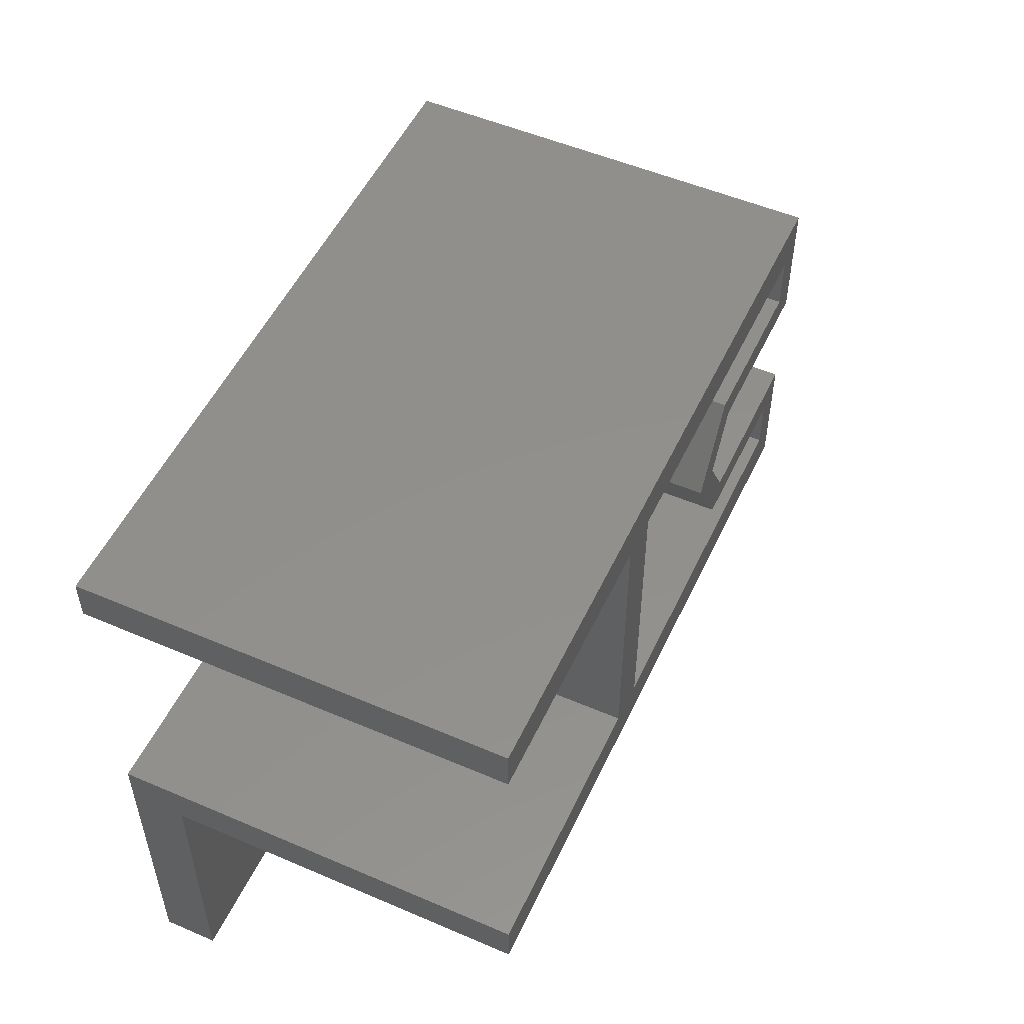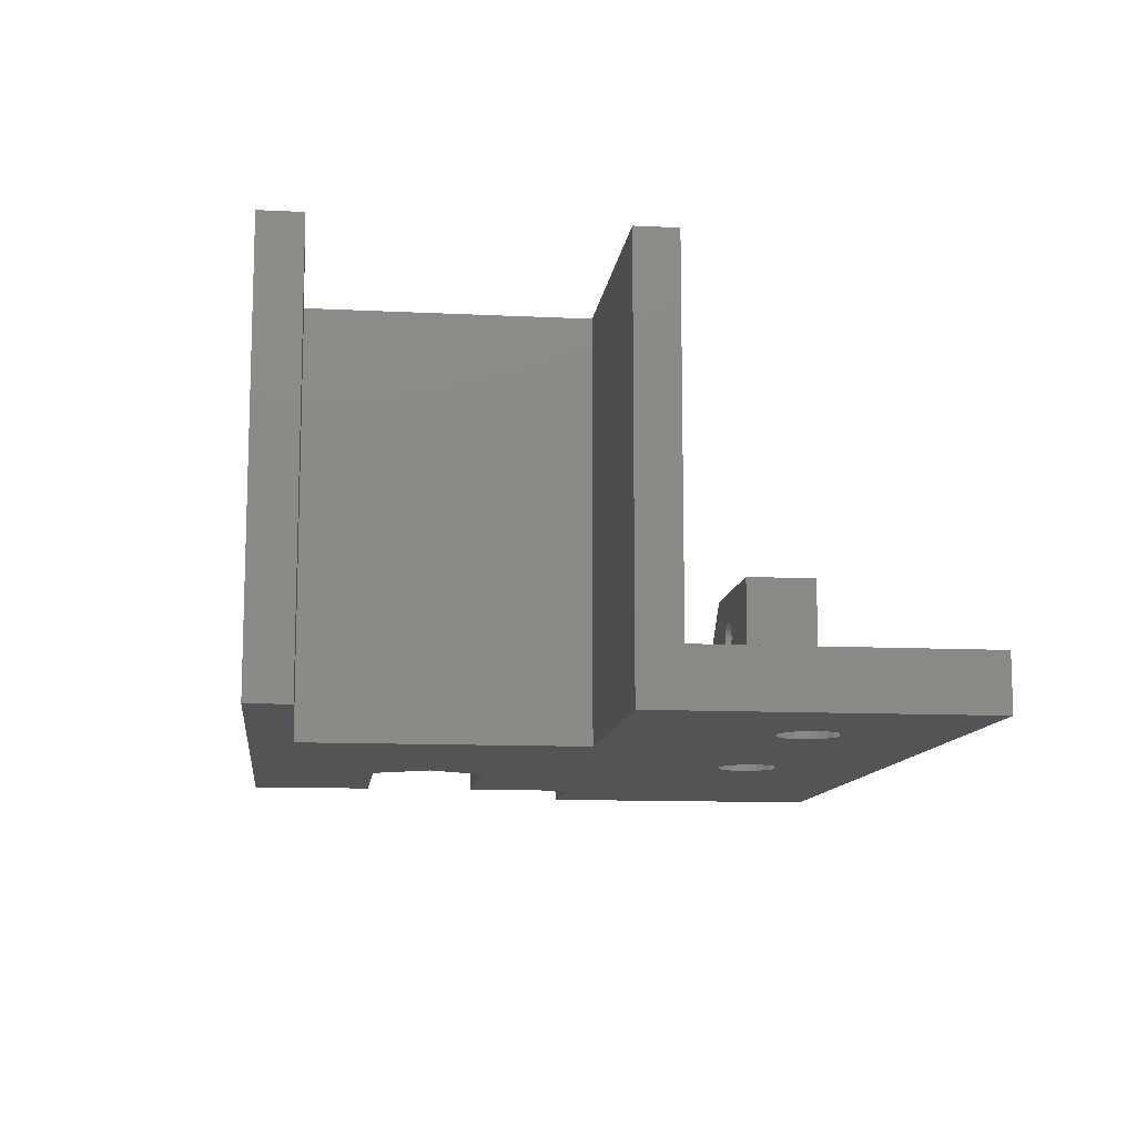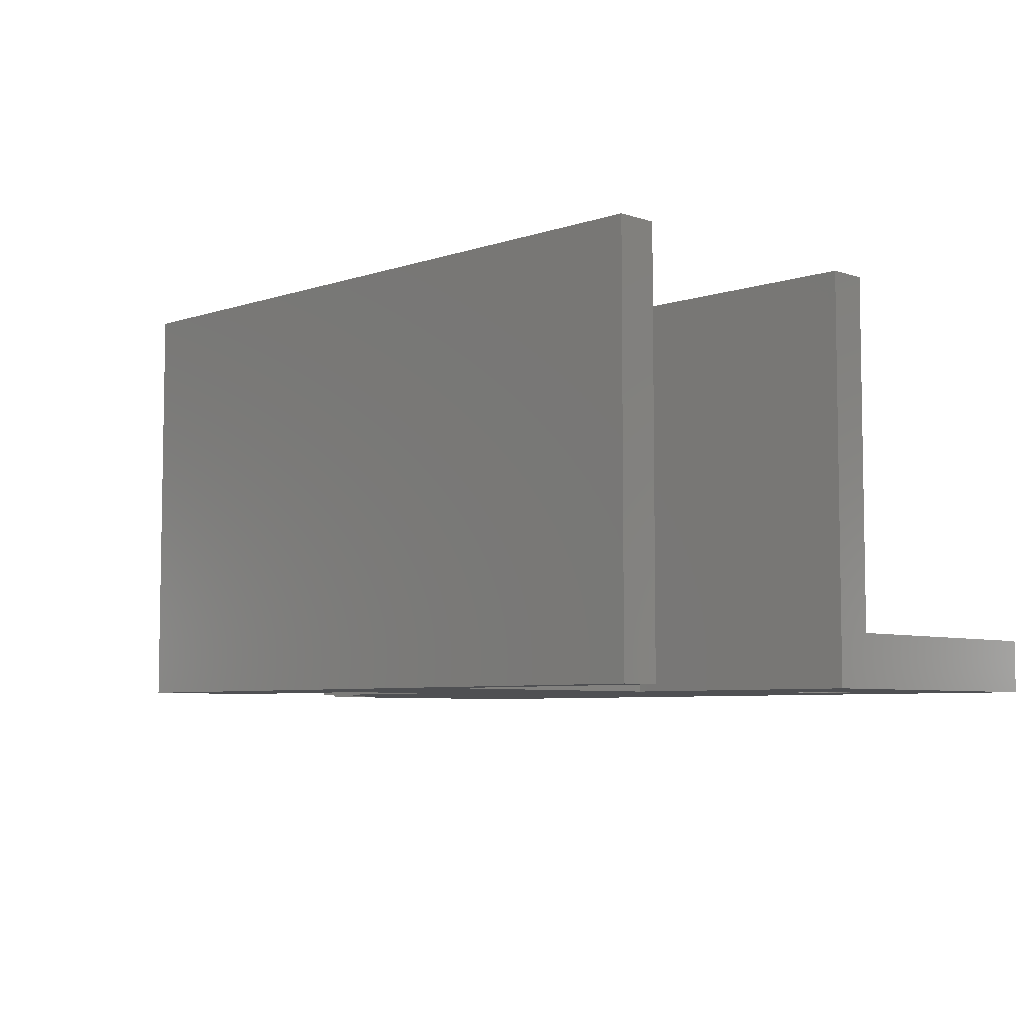
<metadata>
{"format":"stl","ext":"stl","renderer":"f3d","projection":"perspective","resolution":1024,"background":"white","views":[{"elev":52.3,"azim":-65.2,"up":"+Y"},{"elev":-11.2,"azim":-96.9,"up":"+Z"},{"elev":-6.1,"azim":-134.9,"up":"+Z"}]}
</metadata>
<code>
# stl→obj: 355 verts, 726 faces
v 1025 -214.2 30
v 1025 -194.2 7.072e-06
v 1025 -214.2 7.101e-06
v 1025 -194.2 30
v 1017 -229.4 1.002e-05
v 1017 -229.4 4
v 1017 -229.4 9.922e-06
v 1018 -228.8 4
v 1018 -228.3 8.561e-06
v 1018 -228.8 9.166e-06
v 1018 -228.3 4
v 1015 -228.8 4
v 1015 -229.1 9.63e-06
v 1015 -228.8 9.166e-06
v 1015 -229.1 4
v 1016 -229.4 4
v 1016 -229.4 9.922e-06
v 1014 -226.7 6.346e-06
v 1014 -227.2 4
v 1014 -227.2 7.101e-06
v 1014 -226.7 4
v 1018 -229.1 4
v 1018 -229.1 9.63e-06
v 1015 -228.3 8.561e-06
v 1015 -228.3 4
v 1018 -225.3 4.573e-06
v 1017 -225.1 4
v 1017 -225.1 4.281e-06
v 1018 -225.3 4
v 1017 -225 4
v 1016 -225.1 4.281e-06
v 1017 -225 4.182e-06
v 1016 -225.1 4
v 1015 -225.7 5.037e-06
v 1015 -226.1 4
v 1015 -226.1 5.641e-06
v 1015 -225.7 4
v 1015 -225.3 4.573e-06
v 1015 -225.3 4
v 1019 -227.8 7.857e-06
v 1019 -227.8 4
v 1018 -226.1 4
v 1018 -225.7 5.037e-06
v 1018 -226.1 5.641e-06
v 1018 -225.7 4
v 1014 -227.8 4
v 1014 -227.8 7.857e-06
v 1019 -227.2 4
v 1019 -226.7 6.346e-06
v 1019 -227.2 7.101e-06
v 1019 -226.7 4
v 1037 -225 4
v 1036 -225.1 4.281e-06
v 1037 -225 4.182e-06
v 1036 -225.1 4
v 1037 -225.1 4.281e-06
v 1037 -225.1 4
v 1038 -225.3 4.573e-06
v 1038 -225.3 4
v 1038 -225.7 5.037e-06
v 1038 -225.7 4
v 1038 -226.1 4
v 1038 -226.1 5.641e-06
v 1039 -226.7 4
v 1039 -226.7 6.346e-06
v 1039 -227.2 4
v 1039 -227.2 7.101e-06
v 1039 -227.8 4
v 1039 -227.8 7.857e-06
v 1038 -228.3 4
v 1038 -228.3 8.561e-06
v 1038 -228.8 4
v 1038 -228.8 9.166e-06
v 1038 -229.1 9.63e-06
v 1038 -229.1 4
v 1037 -229.4 9.922e-06
v 1037 -229.4 4
v 1037 -229.4 1.002e-05
v 1036 -229.4 4
v 1036 -229.4 9.922e-06
v 1035 -229.1 4
v 1035 -229.1 9.63e-06
v 1035 -228.8 4
v 1035 -228.8 9.166e-06
v 1035 -228.3 8.561e-06
v 1035 -228.3 4
v 1034 -227.8 7.857e-06
v 1034 -227.8 4
v 1034 -227.2 7.101e-06
v 1034 -227.2 4
v 1034 -226.7 6.346e-06
v 1034 -226.7 4
v 1035 -226.1 5.641e-06
v 1035 -226.1 4
v 1035 -225.7 5.037e-06
v 1035 -225.7 4
v 1035 -225.3 4
v 1035 -225.3 4.573e-06
v 1006 -191.2 1.895e-05
v 1056 -191.2 30
v 1056 -191.2 6.008e-06
v 1006 -191.2 30
v 1028 -194.2 4
v 1028 -214.2 30
v 1028 -214.2 4
v 1028 -194.2 30
v 1044 -208.3 26
v 1043 -204.2 26
v 1041 -204.2 26
v 1043 -205 26
v 1044 -205.6 26
v 1044 -206.2 26
v 1045 -206.7 26
v 1045 -206.9 26
v 1056 -208.3 26
v 1046 -207 26
v 1056 -207 26
v 1044 -200.1 26
v 1043 -203.5 26
v 1044 -202.8 26
v 1044 -202.2 26
v 1045 -201.8 26
v 1045 -201.5 26
v 1056 -200.1 26
v 1046 -201.4 26
v 1056 -201.4 26
v 1053 -214.2 4
v 1054 -214.2 30
v 1054 -214.2 4
v 1044 -208.3 0
v 1041 -204.2 5
v 1044 -208.3 5
v 1041 -204.2 1.955e-06
v 1044 -200.1 5
v 1044 -200.1 5.002e-06
v 1056 -200.1 7.658e-06
v 1056 -200.1 5
v 1056 -208.3 4.615e-06
v 1056 -208.3 5
v 1044 -208.3 30
v 1056 -208.3 30
v 1041 -204.2 30
v 1044 -200.1 30
v 1056 -200.1 30
v 1054 -198.1 30
v 1054 -194.2 4
v 1054 -198.1 4
v 1054 -194.2 30
v 1054 -210.3 4
v 1054 -210.3 30
v 1042 -210.3 30
v 1042 -210.3 4
v 1039 -204.2 4
v 1039 -204.2 30
v 1042 -198.1 4
v 1042 -198.1 30
v 1006 -194.2 1.337e-05
v 1006 -194.2 30
v 1006 -217.2 4
v 1006 -237.2 2.414e-05
v 1006 -237.2 4
v 1006 -214.2 -1.075e-06
v 1006 -217.2 30
v 1006 -214.2 30
v 1053 -194.2 4
v 1072 -216.2 10
v 1072 -223.2 14
v 1072 -223.2 10
v 1072 -216.2 14
v 1056 -216.2 1.01e-05
v 1064 -216.2 8.565e-06
v 1064 -216.2 11
v 1063 -216.2 11.1
v 1062 -216.2 11.4
v 1061 -216.2 11.88
v 1056 -216.2 18
v 1061 -216.2 12.5
v 1061 -216.2 13.22
v 1061 -216.2 14
v 1061 -216.2 14.78
v 1061 -216.2 15.5
v 1061 -216.2 16.12
v 1062 -216.2 16.6
v 1063 -216.2 16.9
v 1064 -216.2 17
v 1068 -216.2 18
v 1064 -216.2 11.1
v 1065 -216.2 11.4
v 1066 -216.2 11.88
v 1066 -216.2 12.5
v 1066 -216.2 13.22
v 1067 -216.2 14
v 1066 -216.2 14.78
v 1066 -216.2 15.5
v 1066 -216.2 16.12
v 1065 -216.2 16.6
v 1064 -216.2 16.9
v 1068 -223.2 18
v 1056 -217.2 18
v 1056 -223.2 18
v 1056 -217.2 4
v 1056 -217.2 30
v 1056 -223.2 4
v 1072 -237.2 10
v 1064 -237.2 12.55
v 1064 -237.2 12.5
v 1072 -237.2 14
v 1064 -237.2 12.7
v 1065 -237.2 12.94
v 1065 -237.2 13.25
v 1065 -237.2 13.61
v 1065 -237.2 14
v 1068 -237.2 18
v 1065 -237.2 14.39
v 1065 -237.2 14.75
v 1065 -237.2 15.06
v 1064 -237.2 15.3
v 1064 -237.2 15.45
v 1064 -237.2 15.5
v 1056 -237.2 18
v 1056 -237.2 4
v 1064 -237.2 3.119e-05
v 1063 -237.2 12.55
v 1063 -237.2 12.7
v 1063 -237.2 12.94
v 1062 -237.2 13.25
v 1062 -237.2 13.61
v 1062 -237.2 14
v 1062 -237.2 14.39
v 1062 -237.2 14.75
v 1063 -237.2 15.06
v 1063 -237.2 15.3
v 1063 -237.2 15.45
v 1064 -221.2 1.38e-05
v 1064 -233.2 2.7e-05
v 1056 -207 6
v 1043 -204.2 6
v 1043 -205 6
v 1044 -202.2 6
v 1045 -201.8 6
v 1045 -201.5 6
v 1044 -202.8 6
v 1043 -203.5 6
v 1046 -201.4 6
v 1056 -201.4 6
v 1044 -205.6 6
v 1044 -206.2 6
v 1045 -206.7 6
v 1045 -206.9 6
v 1046 -207 6
v 1056 -231.2 4
v 1067 -223.2 4
v 1067 -231.2 4
v 1072 -231.2 14
v 1068 -231.2 18
v 1056 -231.2 18
v 1067 -233.2 4
v 1072 -231.2 10
v 1067 -221.2 4
v 1064 -223.2 12.57
v 1064 -219.2 12.41
v 1064 -223.2 12.41
v 1064 -219.2 12.57
v 1065 -223.2 12.83
v 1065 -219.2 12.83
v 1065 -223.2 13.18
v 1065 -219.2 13.18
v 1065 -223.2 13.57
v 1065 -219.2 13.57
v 1065 -223.2 14
v 1065 -219.2 14
v 1065 -223.2 14.43
v 1065 -219.2 14.43
v 1065 -223.2 14.83
v 1065 -219.2 14.83
v 1065 -223.2 15.17
v 1065 -219.2 15.17
v 1064 -219.2 15.43
v 1064 -223.2 15.43
v 1064 -219.2 15.59
v 1064 -223.2 15.59
v 1064 -219.2 15.65
v 1064 -223.2 15.65
v 1063 -219.2 15.59
v 1063 -223.2 15.59
v 1063 -219.2 15.43
v 1063 -223.2 15.43
v 1062 -219.2 15.17
v 1062 -223.2 15.17
v 1062 -219.2 14.82
v 1062 -223.2 14.83
v 1062 -219.2 14.43
v 1062 -223.2 14.43
v 1062 -219.2 14
v 1062 -223.2 14
v 1062 -219.2 13.57
v 1062 -223.2 13.57
v 1062 -219.2 13.17
v 1062 -223.2 13.18
v 1062 -219.2 12.83
v 1062 -223.2 12.83
v 1063 -223.2 12.57
v 1063 -219.2 12.57
v 1063 -223.2 12.41
v 1063 -219.2 12.41
v 1064 -223.2 12.35
v 1064 -219.2 12.35
v 1063 -231.2 12.7
v 1063 -231.2 12.55
v 1064 -231.2 12.5
v 1063 -231.2 12.94
v 1062 -231.2 13.25
v 1062 -231.2 13.61
v 1062 -231.2 14
v 1062 -231.2 14.39
v 1062 -231.2 14.75
v 1063 -231.2 15.06
v 1063 -231.2 15.3
v 1063 -231.2 15.45
v 1064 -231.2 15.5
v 1064 -231.2 12.55
v 1064 -231.2 12.7
v 1065 -231.2 12.94
v 1065 -231.2 13.25
v 1065 -231.2 13.61
v 1065 -231.2 14
v 1065 -231.2 14.39
v 1065 -231.2 14.75
v 1065 -231.2 15.06
v 1064 -231.2 15.3
v 1064 -231.2 15.45
v 1063 -219.2 11.1
v 1064 -219.2 11.1
v 1064 -219.2 11
v 1062 -219.2 11.4
v 1065 -219.2 11.4
v 1061 -219.2 11.88
v 1066 -219.2 11.88
v 1061 -219.2 12.5
v 1061 -219.2 13.22
v 1061 -219.2 14
v 1061 -219.2 14.78
v 1061 -219.2 15.5
v 1061 -219.2 16.12
v 1066 -219.2 12.5
v 1066 -219.2 13.22
v 1067 -219.2 14
v 1066 -219.2 14.78
v 1066 -219.2 15.5
v 1066 -219.2 16.12
v 1062 -219.2 16.6
v 1065 -219.2 16.6
v 1063 -219.2 16.9
v 1064 -219.2 16.9
v 1064 -219.2 17
f 1 2 3
f 2 1 4
f 5 6 7
f 6 5 6
f 8 9 10
f 9 8 11
f 12 13 14
f 13 12 15
f 16 5 17
f 5 16 6
f 18 19 20
f 19 18 21
f 7 22 23
f 22 7 6
f 23 8 10
f 8 23 22
f 24 12 14
f 12 24 25
f 26 27 28
f 27 26 29
f 30 31 32
f 31 30 33
f 34 35 36
f 35 34 37
f 33 38 31
f 38 33 39
f 11 40 9
f 40 11 41
f 42 43 44
f 43 42 45
f 20 46 47
f 46 20 19
f 39 34 38
f 34 39 37
f 48 49 50
f 49 48 51
f 51 44 49
f 44 51 42
f 47 25 24
f 25 47 46
f 36 21 18
f 21 36 35
f 41 50 40
f 50 41 48
f 43 29 26
f 29 43 45
f 28 30 32
f 30 28 27
f 15 17 13
f 17 15 16
f 52 53 54
f 53 52 55
f 56 52 54
f 52 56 57
f 58 57 56
f 57 58 59
f 60 59 58
f 59 60 61
f 62 60 63
f 60 62 61
f 64 63 65
f 63 64 62
f 66 65 67
f 65 66 64
f 68 67 69
f 67 68 66
f 70 69 71
f 69 70 68
f 72 71 73
f 71 72 70
f 74 72 73
f 72 74 75
f 76 75 74
f 75 76 77
f 78 77 76
f 77 78 77
f 79 78 80
f 78 79 77
f 81 80 82
f 80 81 79
f 83 82 84
f 82 83 81
f 85 83 84
f 83 85 86
f 87 86 85
f 86 87 88
f 89 88 87
f 88 89 90
f 91 90 89
f 90 91 92
f 93 92 91
f 92 93 94
f 95 94 93
f 94 95 96
f 97 95 98
f 95 97 96
f 55 98 53
f 98 55 97
f 99 100 101
f 100 99 102
f 103 104 105
f 104 103 106
f 107 108 109
f 108 107 110
f 110 107 111
f 111 107 112
f 112 107 113
f 113 107 114
f 114 107 115
f 114 115 116
f 116 115 117
f 108 118 109
f 118 108 119
f 118 119 120
f 118 120 121
f 118 121 122
f 118 122 123
f 118 123 124
f 124 123 125
f 124 125 126
f 104 127 105
f 127 128 129
f 128 127 104
f 130 131 132
f 131 130 133
f 133 134 131
f 134 133 135
f 136 134 135
f 134 136 137
f 132 138 130
f 138 132 139
f 140 115 107
f 115 140 141
f 109 140 107
f 140 109 142
f 118 142 109
f 142 118 143
f 124 143 118
f 143 124 144
f 145 146 147
f 146 145 148
f 128 149 129
f 149 128 150
f 149 151 152
f 151 149 150
f 151 153 152
f 153 151 154
f 154 155 153
f 155 154 156
f 156 147 155
f 147 156 145
f 4 157 2
f 157 4 158
f 159 160 161
f 160 159 162
f 162 159 163
f 162 163 164
f 105 152 153
f 152 105 127
f 152 127 149
f 149 127 129
f 103 155 165
f 155 103 105
f 155 105 153
f 165 155 147
f 165 147 146
f 165 106 103
f 106 165 146
f 106 146 148
f 164 3 162
f 3 164 1
f 166 167 168
f 167 166 169
f 170 166 171
f 166 170 172
f 172 170 173
f 173 170 174
f 174 170 175
f 175 170 176
f 175 176 177
f 177 176 178
f 178 176 179
f 179 176 180
f 180 176 181
f 181 176 182
f 182 176 183
f 183 176 184
f 184 176 185
f 185 176 186
f 166 187 169
f 187 166 172
f 169 187 188
f 169 188 189
f 169 189 190
f 169 190 191
f 169 191 192
f 169 192 193
f 169 193 186
f 186 193 194
f 186 194 195
f 186 195 196
f 186 196 197
f 186 197 185
f 198 199 200
f 199 186 176
f 186 199 198
f 201 163 159
f 163 201 199
f 163 199 202
f 199 203 200
f 203 199 201
f 204 205 206
f 205 204 207
f 205 207 208
f 208 207 209
f 209 207 210
f 210 207 211
f 211 207 212
f 212 207 213
f 212 213 214
f 214 213 215
f 215 213 216
f 216 213 217
f 217 213 218
f 218 213 219
f 219 213 220
f 204 221 222
f 221 204 223
f 221 223 224
f 221 224 220
f 223 204 206
f 220 224 225
f 220 225 226
f 220 226 227
f 220 227 228
f 220 228 229
f 220 229 230
f 220 230 231
f 220 231 232
f 220 232 233
f 220 233 219
f 222 161 160
f 161 222 221
f 202 164 163
f 164 202 1
f 1 202 104
f 1 104 106
f 104 202 128
f 128 202 141
f 151 142 154
f 142 151 140
f 140 151 150
f 140 150 141
f 141 150 128
f 142 156 154
f 156 142 143
f 156 143 145
f 145 143 144
f 4 102 158
f 102 4 100
f 100 4 106
f 106 4 1
f 100 106 148
f 100 148 145
f 100 145 144
f 158 99 157
f 99 158 102
f 162 18 20
f 18 162 36
f 36 162 34
f 34 162 3
f 34 3 38
f 38 3 31
f 31 3 32
f 32 3 28
f 28 3 26
f 26 3 43
f 43 3 44
f 44 3 49
f 49 3 50
f 101 157 99
f 157 101 2
f 2 101 135
f 2 135 3
f 3 135 133
f 3 133 91
f 3 91 89
f 91 133 93
f 93 133 95
f 95 133 98
f 98 133 53
f 53 133 54
f 54 133 56
f 56 133 58
f 58 133 60
f 60 133 63
f 63 133 65
f 65 133 67
f 135 101 136
f 138 170 130
f 160 17 222
f 17 160 13
f 13 160 14
f 14 160 24
f 24 160 162
f 24 162 47
f 47 162 20
f 222 17 5
f 222 5 7
f 222 7 23
f 222 23 10
f 222 10 9
f 222 9 40
f 222 40 50
f 222 50 80
f 80 50 82
f 82 50 84
f 84 50 85
f 85 50 3
f 85 3 87
f 87 3 89
f 222 80 78
f 222 78 76
f 222 76 74
f 222 74 73
f 222 73 71
f 222 71 69
f 222 69 67
f 222 67 130
f 130 67 133
f 222 130 170
f 222 170 171
f 222 171 234
f 222 234 235
f 138 176 170
f 176 138 139
f 236 115 139
f 115 236 117
f 176 202 199
f 202 176 141
f 141 176 115
f 115 176 139
f 237 110 238
f 110 237 108
f 122 239 240
f 239 122 121
f 123 240 241
f 240 123 122
f 242 119 243
f 119 242 120
f 134 237 131
f 134 243 237
f 134 242 243
f 239 242 134
f 240 239 134
f 241 240 134
f 137 241 134
f 241 137 244
f 245 244 137
f 132 131 237
f 237 238 132
f 132 238 246
f 247 132 246
f 248 132 247
f 249 132 248
f 139 132 249
f 249 250 139
f 236 139 250
f 247 113 248
f 113 247 112
f 243 108 237
f 108 243 119
f 125 241 244
f 241 125 123
f 245 125 244
f 125 245 126
f 116 236 250
f 236 116 117
f 248 114 249
f 114 248 113
f 246 112 247
f 112 246 111
f 249 116 250
f 116 249 114
f 239 120 242
f 120 239 121
f 238 111 246
f 111 238 110
f 137 126 245
f 126 137 124
f 124 137 136
f 124 136 101
f 124 101 144
f 144 101 100
f 161 12 159
f 12 161 15
f 15 161 16
f 16 161 221
f 159 12 25
f 159 25 46
f 159 46 19
f 16 221 6
f 6 221 6
f 6 221 22
f 22 221 8
f 8 221 11
f 11 221 41
f 41 221 48
f 48 221 79
f 48 79 81
f 48 81 83
f 48 83 86
f 48 86 88
f 48 88 90
f 79 221 77
f 77 221 77
f 77 221 75
f 75 221 72
f 72 221 70
f 70 221 68
f 68 221 66
f 66 221 203
f 203 221 251
f 203 251 252
f 252 251 253
f 159 33 201
f 33 159 39
f 39 159 37
f 37 159 35
f 35 159 21
f 21 159 19
f 201 33 30
f 201 30 27
f 201 27 29
f 201 29 45
f 201 45 42
f 201 42 51
f 201 51 48
f 201 48 55
f 55 48 97
f 97 48 96
f 96 48 94
f 94 48 92
f 92 48 90
f 201 55 52
f 201 52 57
f 201 57 59
f 201 59 61
f 201 61 62
f 201 62 64
f 201 64 66
f 201 66 203
f 254 213 207
f 213 254 255
f 220 251 221
f 251 220 256
f 235 204 222
f 204 235 257
f 257 258 204
f 258 257 253
f 235 253 257
f 253 235 234
f 253 234 252
f 252 234 259
f 169 198 167
f 198 169 186
f 171 259 234
f 259 168 252
f 168 259 166
f 166 259 171
f 213 256 220
f 256 213 255
f 258 207 204
f 207 258 254
f 260 261 262
f 261 260 263
f 264 263 260
f 263 264 265
f 266 265 264
f 265 266 267
f 268 267 266
f 267 268 269
f 270 269 268
f 269 270 271
f 272 271 270
f 271 272 273
f 274 273 272
f 273 274 275
f 276 275 274
f 275 276 277
f 278 276 279
f 276 278 277
f 280 279 281
f 279 280 278
f 282 281 283
f 281 282 280
f 284 283 285
f 283 284 282
f 286 285 287
f 285 286 284
f 288 287 289
f 287 288 286
f 290 289 291
f 289 290 288
f 292 291 293
f 291 292 290
f 294 293 295
f 293 294 292
f 296 295 297
f 295 296 294
f 298 297 299
f 297 298 296
f 300 299 301
f 299 300 298
f 302 300 301
f 300 302 303
f 304 303 302
f 303 304 305
f 306 305 304
f 305 306 307
f 262 307 306
f 307 262 261
f 168 262 306
f 262 168 167
f 262 167 260
f 260 167 264
f 264 167 266
f 266 167 268
f 268 167 270
f 270 167 272
f 272 167 198
f 272 198 274
f 274 198 276
f 276 198 279
f 279 198 281
f 281 198 283
f 168 203 252
f 203 168 304
f 203 304 302
f 203 302 200
f 304 168 306
f 200 302 301
f 200 301 299
f 200 299 297
f 200 297 295
f 200 295 293
f 200 293 291
f 200 291 289
f 200 289 287
f 200 287 285
f 200 285 283
f 200 283 198
f 256 253 251
f 253 256 308
f 253 308 309
f 253 309 258
f 258 309 310
f 308 256 311
f 311 256 312
f 312 256 313
f 313 256 314
f 314 256 315
f 315 256 316
f 316 256 317
f 317 256 318
f 318 256 319
f 319 256 320
f 258 321 254
f 321 258 310
f 254 321 322
f 254 322 323
f 254 323 324
f 254 324 325
f 254 325 326
f 254 326 255
f 255 326 327
f 255 327 328
f 255 328 329
f 255 329 330
f 255 330 331
f 255 331 320
f 255 320 256
f 332 333 334
f 333 332 335
f 333 335 336
f 336 335 337
f 336 337 338
f 338 337 339
f 338 339 307
f 307 339 305
f 305 339 303
f 303 339 340
f 303 340 300
f 300 340 298
f 298 340 296
f 296 340 341
f 296 341 294
f 294 341 292
f 292 341 342
f 292 342 290
f 290 342 343
f 290 343 288
f 288 343 286
f 286 343 284
f 284 343 344
f 284 344 282
f 307 345 338
f 345 307 261
f 345 261 263
f 345 263 346
f 346 263 265
f 346 265 267
f 346 267 269
f 346 269 347
f 347 269 271
f 347 271 348
f 348 271 273
f 348 273 275
f 348 275 349
f 349 275 277
f 349 277 278
f 349 278 280
f 349 280 350
f 350 280 282
f 350 282 344
f 350 344 351
f 350 351 352
f 352 351 353
f 352 353 354
f 354 353 355
f 184 355 353
f 355 184 185
f 185 354 355
f 354 185 197
f 197 352 354
f 352 197 196
f 196 350 352
f 350 196 195
f 350 194 349
f 194 350 195
f 349 193 348
f 193 349 194
f 348 192 347
f 192 348 193
f 347 191 346
f 191 347 192
f 346 190 345
f 190 346 191
f 345 189 338
f 189 345 190
f 338 188 336
f 188 338 189
f 336 187 333
f 187 336 188
f 333 172 334
f 172 333 187
f 334 173 332
f 173 334 172
f 332 174 335
f 174 332 173
f 335 175 337
f 175 335 174
f 175 339 337
f 339 175 177
f 177 340 339
f 340 177 178
f 178 341 340
f 341 178 179
f 179 342 341
f 342 179 180
f 180 343 342
f 343 180 181
f 181 344 343
f 344 181 182
f 182 351 344
f 351 182 183
f 183 353 351
f 353 183 184
f 314 229 228
f 229 314 315
f 313 228 227
f 228 313 314
f 312 227 226
f 227 312 313
f 311 226 225
f 226 311 312
f 224 311 225
f 311 224 308
f 223 308 224
f 308 223 309
f 206 309 223
f 309 206 310
f 205 310 206
f 310 205 321
f 208 321 205
f 321 208 322
f 209 322 208
f 322 209 323
f 210 323 209
f 323 210 324
f 211 324 210
f 324 211 325
f 212 325 211
f 325 212 326
f 214 326 212
f 326 214 327
f 215 327 214
f 327 215 328
f 216 328 215
f 328 216 329
f 330 216 217
f 216 330 329
f 331 217 218
f 217 331 330
f 320 218 219
f 218 320 331
f 319 219 233
f 219 319 320
f 318 233 232
f 233 318 319
f 317 232 231
f 232 317 318
f 316 231 230
f 231 316 317
f 315 230 229
f 230 315 316

</code>
